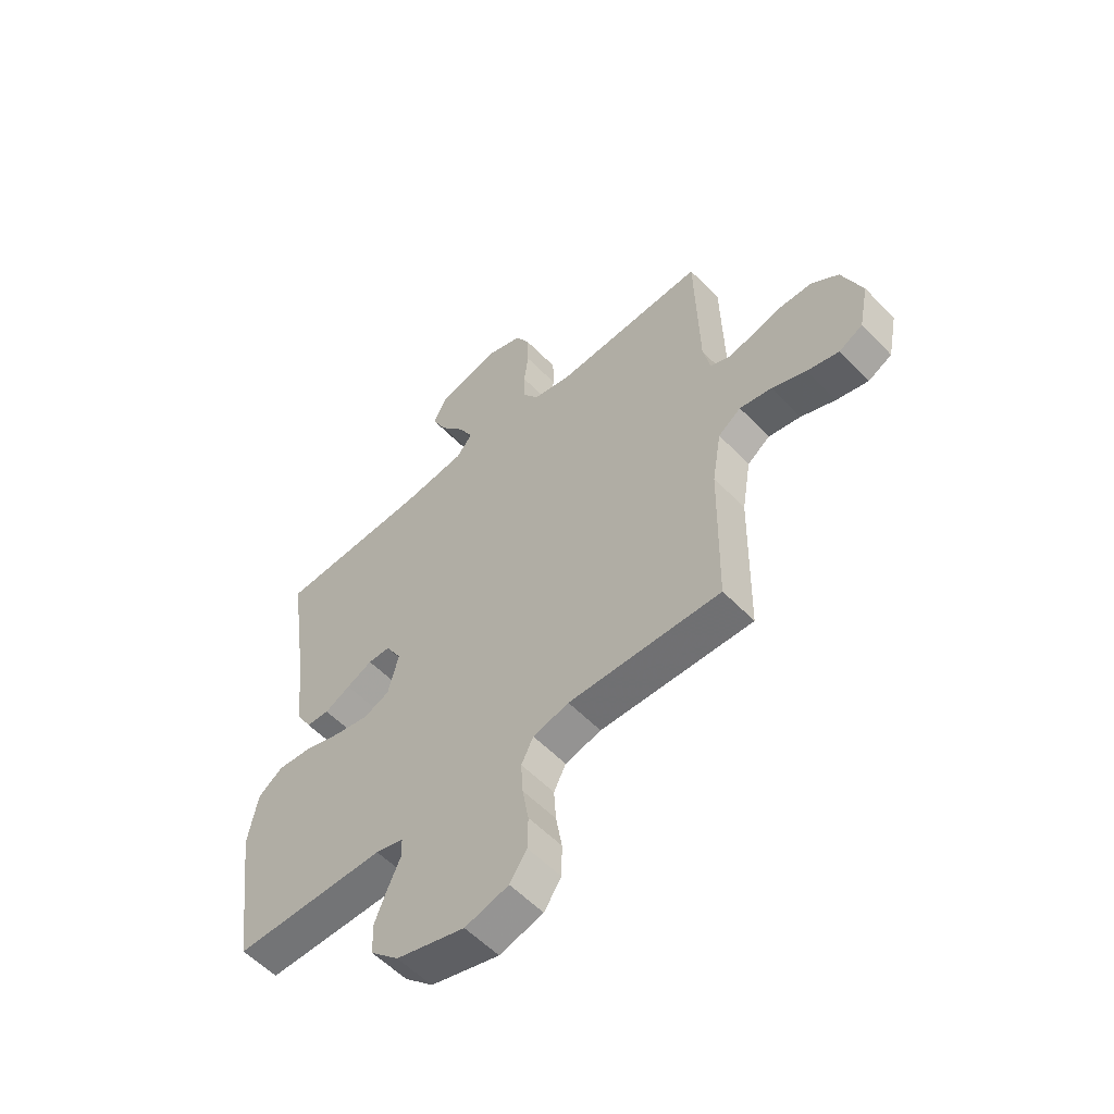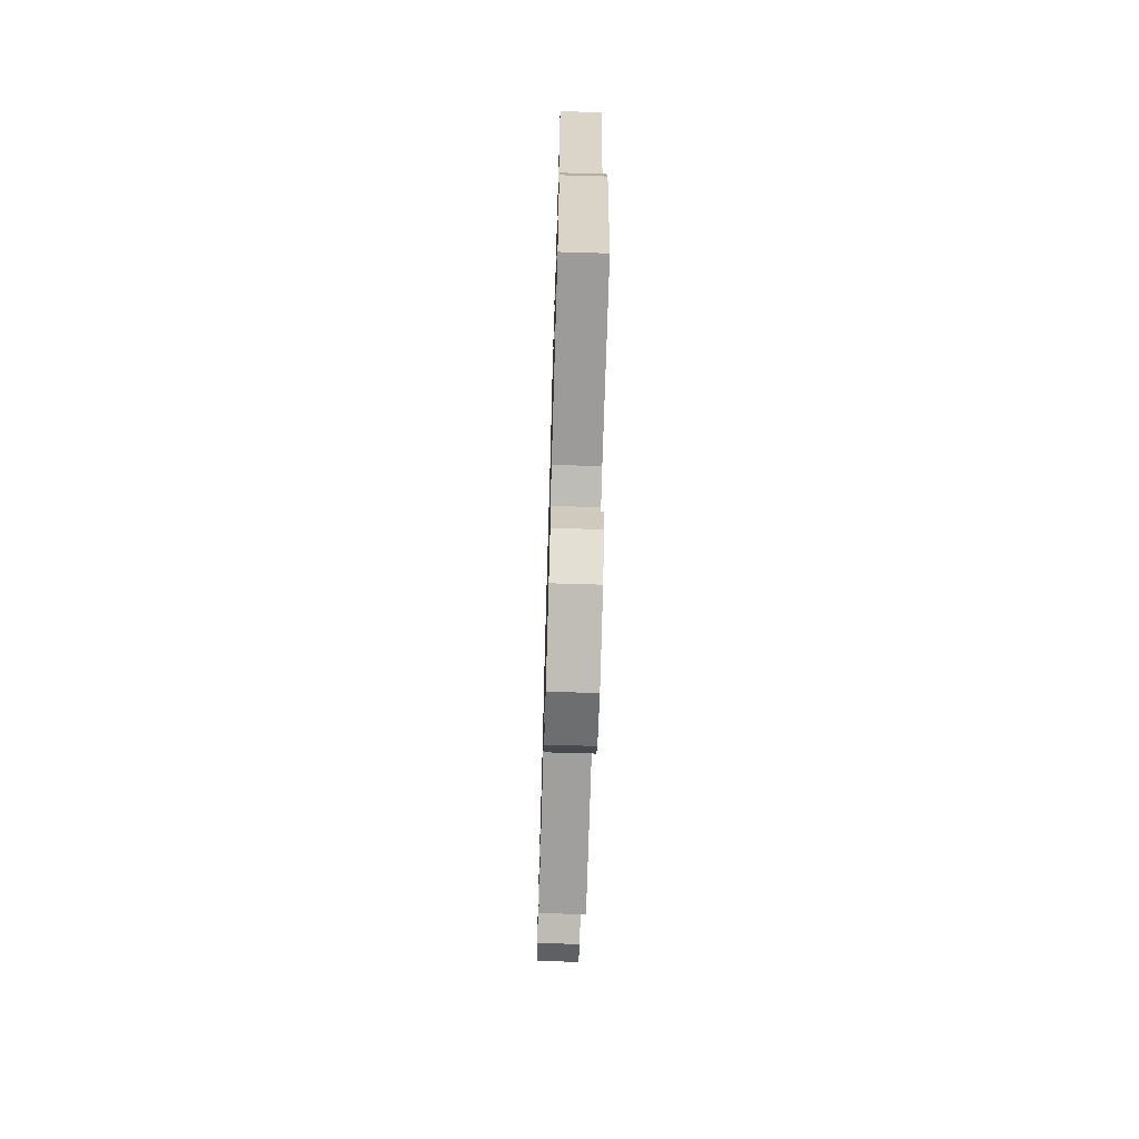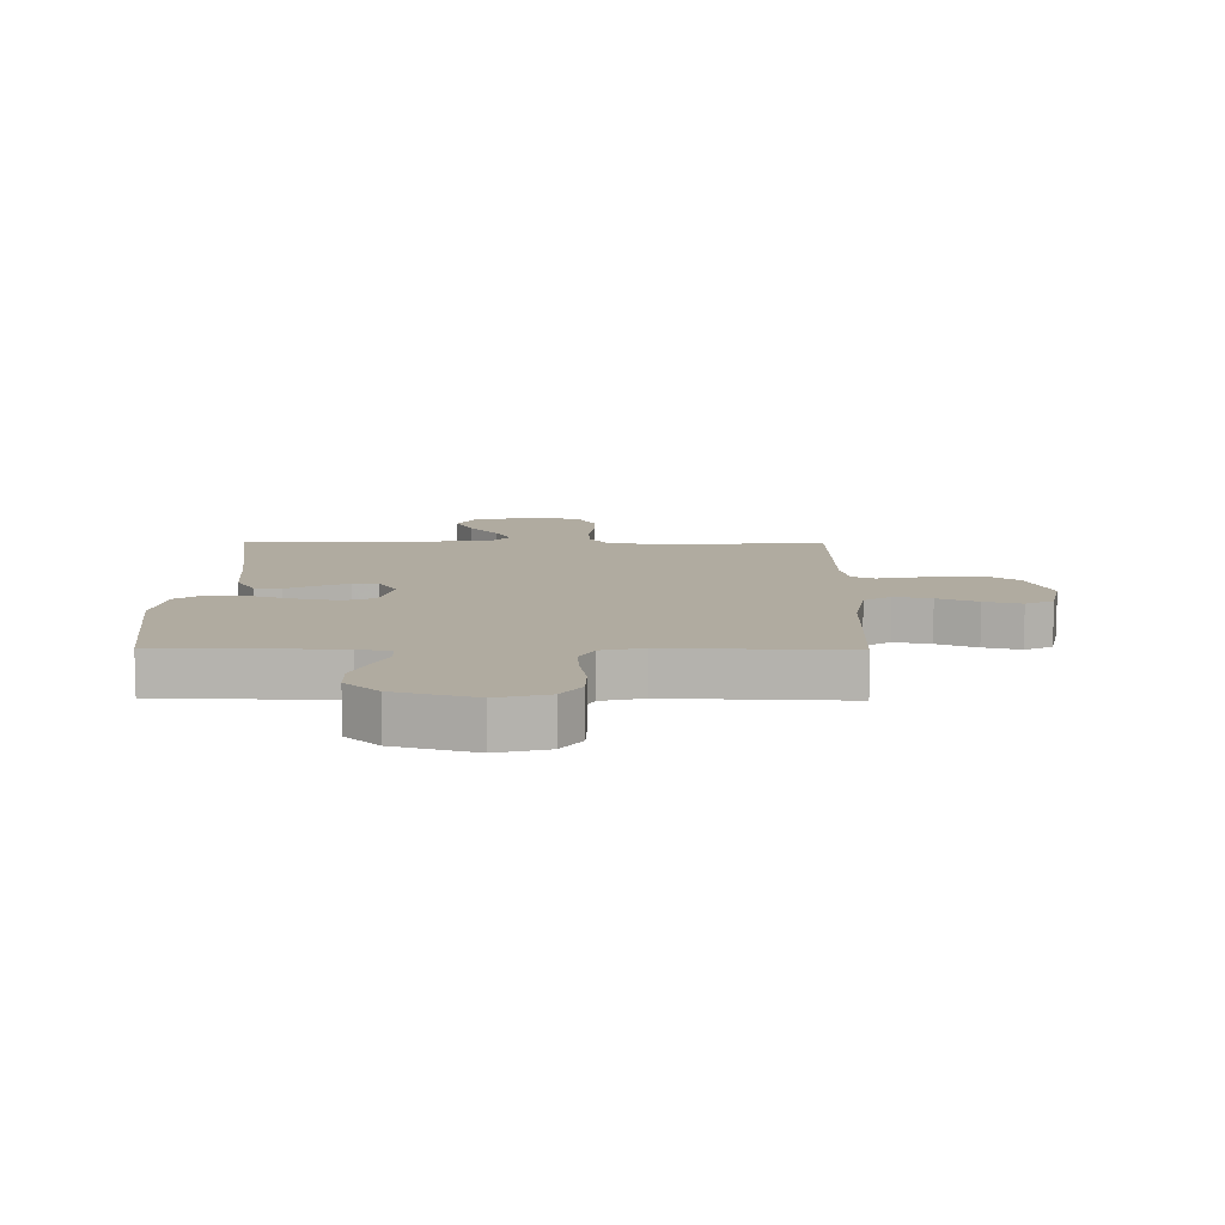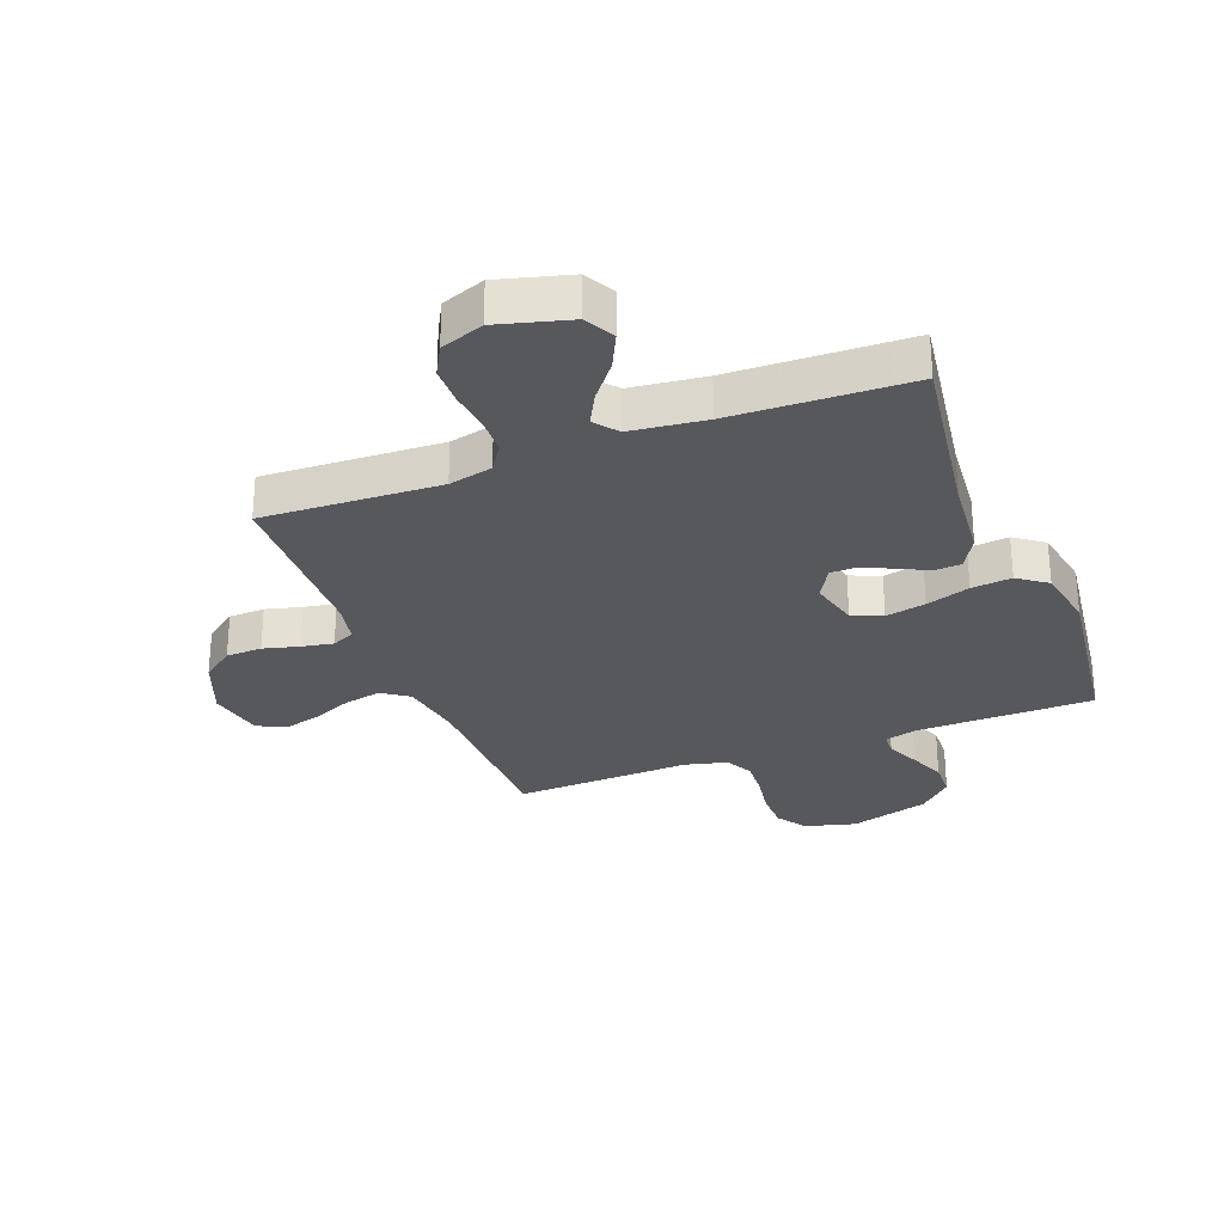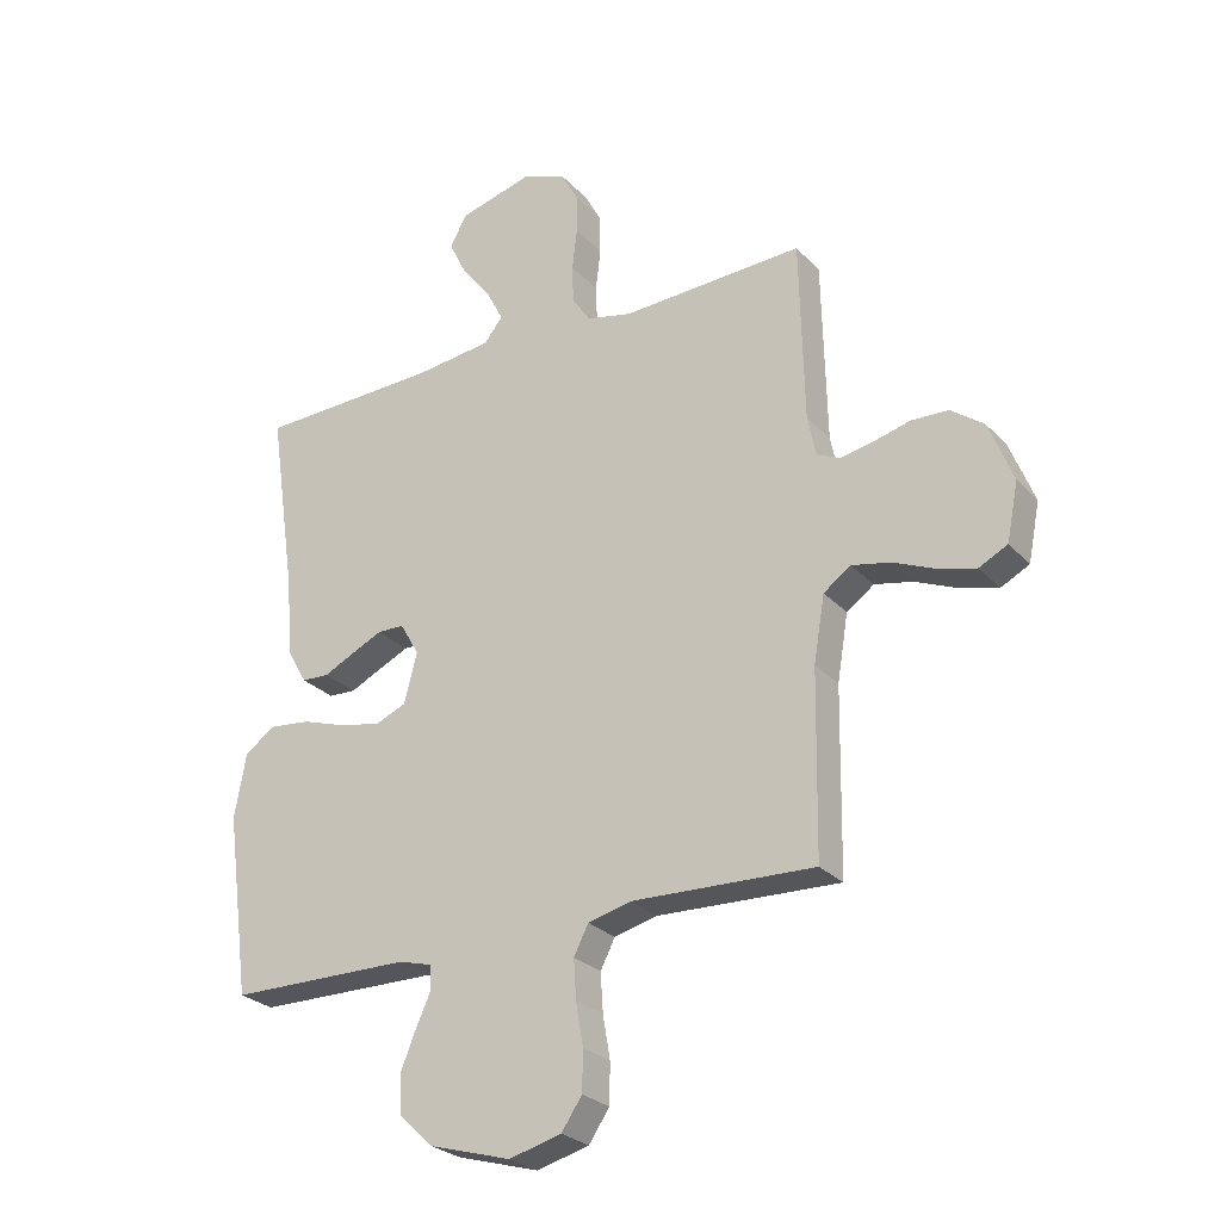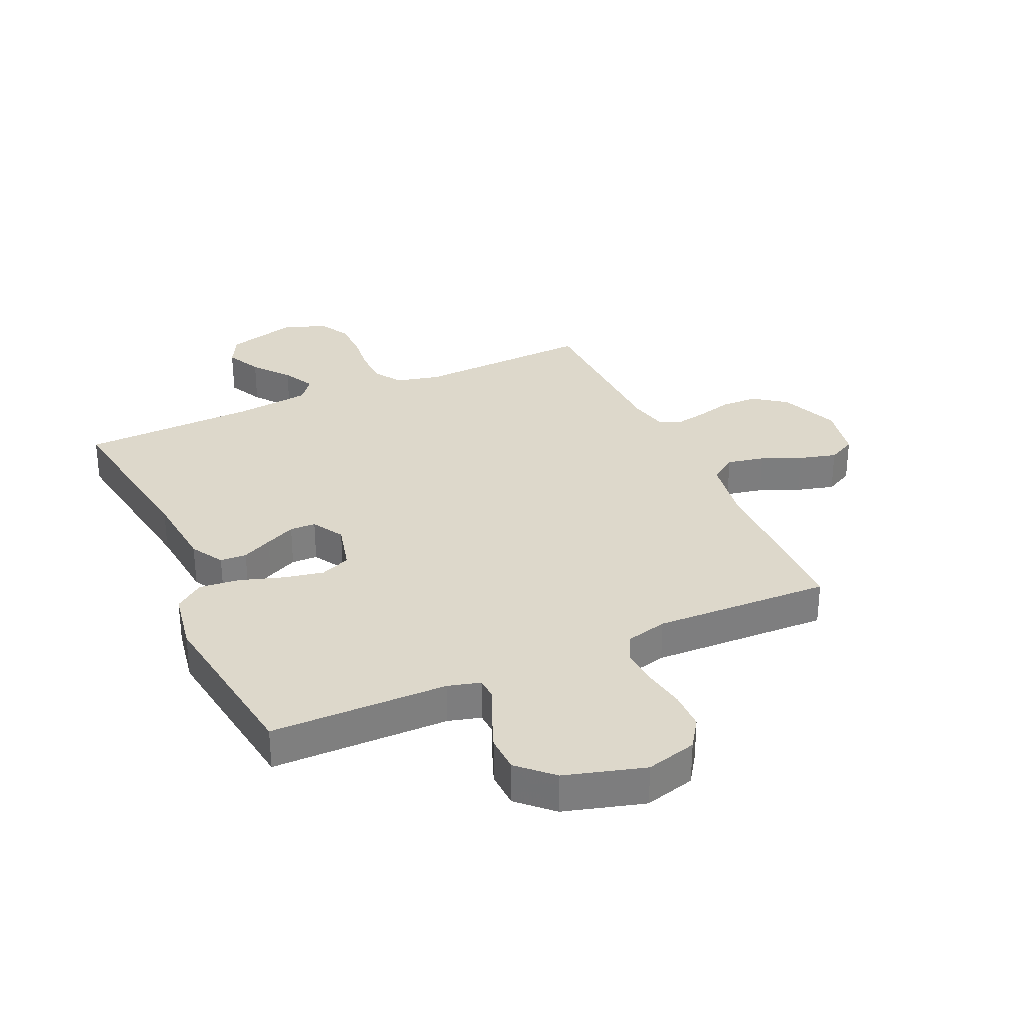
<metadata>
{"format":"obj","ext":"obj","renderer":"f3d","projection":"perspective","resolution":1024,"background":"white","views":[{"elev":-56.6,"azim":-136.8,"up":"+Z"},{"elev":-69.2,"azim":88.3,"up":"+Z"},{"elev":9.8,"azim":-179.2,"up":"+Y"},{"elev":-28.7,"azim":21.1,"up":"+Y"},{"elev":-26.6,"azim":-147.5,"up":"+Z"},{"elev":31.2,"azim":155.5,"up":"+Y"}]}
</metadata>
<code>
v -0.5 0.07 -0.5
v -0.505 0.07 -0.2
v -0.523 0.07 -0.092
v -0.568 0.07 -0.06
v -0.631 0.07 -0.073
v -0.699 0.07 -0.102
v -0.762 0.07 -0.119
v -0.809 0.07 -0.095
v -0.828 0.07 0
v -0.788 0.07 0.101
v -0.734 0.07 0.141
v -0.673 0.07 0.143
v -0.612 0.07 0.127
v -0.559 0.07 0.117
v -0.521 0.07 0.134
v -0.507 0.07 0.2
v -0.5 0.07 0.5
v -0.2 0.07 0.486
v -0.126 0.07 0.503
v -0.096 0.07 0.548
v -0.094 0.07 0.61
v -0.102 0.07 0.679
v -0.101 0.07 0.744
v -0.073 0.07 0.796
v 0 0.07 0.823
v 0.121 0.07 0.79
v 0.148 0.07 0.739
v 0.119 0.07 0.679
v 0.071 0.07 0.618
v 0.043 0.07 0.564
v 0.074 0.07 0.525
v 0.2 0.07 0.51
v 0.5 0.07 0.5
v 0.456 0.07 0.2
v 0.444 0.07 0.064
v 0.412 0.07 0.008
v 0.367 0.07 0.006
v 0.316 0.07 0.031
v 0.265 0.07 0.055
v 0.221 0.07 0.054
v 0.19 0.07 0
v 0.211 0.07 -0.083
v 0.262 0.07 -0.104
v 0.33 0.07 -0.09
v 0.404 0.07 -0.066
v 0.472 0.07 -0.059
v 0.521 0.07 -0.095
v 0.54 0.07 -0.2
v 0.5 0.07 -0.5
v 0.2 0.07 -0.503
v 0.145 0.07 -0.518
v 0.143 0.07 -0.556
v 0.168 0.07 -0.611
v 0.193 0.07 -0.673
v 0.191 0.07 -0.735
v 0.135 0.07 -0.789
v 0 0.07 -0.828
v -0.086 0.07 -0.805
v -0.12 0.07 -0.755
v -0.121 0.07 -0.689
v -0.109 0.07 -0.618
v -0.105 0.07 -0.554
v -0.129 0.07 -0.507
v -0.2 0.07 -0.489
v -0.5 0 -0.5
v -0.505 0 -0.2
v -0.523 0 -0.092
v -0.568 0 -0.06
v -0.631 0 -0.073
v -0.699 0 -0.102
v -0.762 0 -0.119
v -0.809 0 -0.095
v -0.828 0 0
v -0.788 0 0.101
v -0.734 0 0.141
v -0.673 0 0.143
v -0.612 0 0.127
v -0.559 0 0.117
v -0.521 0 0.134
v -0.507 0 0.2
v -0.5 0 0.5
v -0.2 0 0.486
v -0.126 0 0.503
v -0.096 0 0.548
v -0.094 0 0.61
v -0.102 0 0.679
v -0.101 0 0.744
v -0.073 0 0.796
v 0 0 0.823
v 0.121 0 0.79
v 0.148 0 0.739
v 0.119 0 0.679
v 0.071 0 0.618
v 0.043 0 0.564
v 0.074 0 0.525
v 0.2 0 0.51
v 0.5 0 0.5
v 0.456 0 0.2
v 0.444 0 0.064
v 0.412 0 0.008
v 0.367 0 0.006
v 0.316 0 0.031
v 0.265 0 0.055
v 0.221 0 0.054
v 0.19 0 0
v 0.211 0 -0.083
v 0.262 0 -0.104
v 0.33 0 -0.09
v 0.404 0 -0.066
v 0.472 0 -0.059
v 0.521 0 -0.095
v 0.54 0 -0.2
v 0.5 0 -0.5
v 0.2 0 -0.503
v 0.145 0 -0.518
v 0.143 0 -0.556
v 0.168 0 -0.611
v 0.193 0 -0.673
v 0.191 0 -0.735
v 0.135 0 -0.789
v 0 0 -0.828
v -0.086 0 -0.805
v -0.12 0 -0.755
v -0.121 0 -0.689
v -0.109 0 -0.618
v -0.105 0 -0.554
v -0.129 0 -0.507
v -0.2 0 -0.489
f 59 60 61
f 58 59 61
f 57 58 61
f 56 57 61
f 55 56 61
f 54 55 61
f 53 54 61
f 52 53 61
f 51 52 61 62
f 50 51 62 63
f 48 49 50
f 47 48 50
f 46 47 50
f 45 46 50
f 44 45 50
f 50 63 64
f 44 50 64
f 43 44 64
f 36 37 38
f 35 36 38
f 34 35 38
f 34 38 39
f 33 34 39
f 32 33 39
f 31 32 39 40
f 27 28 29
f 26 27 29
f 25 26 29
f 24 25 29
f 23 24 29
f 22 23 29
f 21 22 29
f 20 21 29 30
f 31 40 41
f 30 31 41
f 20 30 41
f 19 20 41
f 11 12 13
f 10 11 13
f 9 10 13
f 8 9 13
f 7 8 13
f 6 7 13
f 5 6 13
f 4 5 13 14
f 3 4 14 15
f 64 1 2
f 43 64 2
f 42 43 2
f 3 15 16
f 2 3 16
f 42 2 16
f 41 42 16
f 19 41 16
f 18 19 16
f 16 17 18
f 125 124 123
f 125 123 122
f 125 122 121
f 125 121 120
f 125 120 119
f 125 119 118
f 125 118 117
f 125 117 116
f 126 125 116 115
f 127 126 115 114
f 114 113 112
f 114 112 111
f 114 111 110
f 114 110 109
f 114 109 108
f 128 127 114
f 128 114 108
f 128 108 107
f 102 101 100
f 102 100 99
f 102 99 98
f 103 102 98
f 103 98 97
f 103 97 96
f 104 103 96 95
f 93 92 91
f 93 91 90
f 93 90 89
f 93 89 88
f 93 88 87
f 93 87 86
f 93 86 85
f 94 93 85 84
f 105 104 95
f 105 95 94
f 105 94 84
f 105 84 83
f 77 76 75
f 77 75 74
f 77 74 73
f 77 73 72
f 77 72 71
f 77 71 70
f 77 70 69
f 78 77 69 68
f 79 78 68 67
f 66 65 128
f 66 128 107
f 66 107 106
f 80 79 67
f 80 67 66
f 80 66 106
f 80 106 105
f 80 105 83
f 80 83 82
f 82 81 80
f 1 65 66 2
f 2 66 67 3
f 3 67 68 4
f 4 68 69 5
f 5 69 70 6
f 6 70 71 7
f 7 71 72 8
f 8 72 73 9
f 9 73 74 10
f 10 74 75 11
f 11 75 76 12
f 12 76 77 13
f 13 77 78 14
f 14 78 79 15
f 15 79 80 16
f 16 80 81 17
f 17 81 82 18
f 18 82 83 19
f 19 83 84 20
f 20 84 85 21
f 21 85 86 22
f 22 86 87 23
f 23 87 88 24
f 24 88 89 25
f 25 89 90 26
f 26 90 91 27
f 27 91 92 28
f 28 92 93 29
f 29 93 94 30
f 30 94 95 31
f 31 95 96 32
f 32 96 97 33
f 33 97 98 34
f 34 98 99 35
f 35 99 100 36
f 36 100 101 37
f 37 101 102 38
f 38 102 103 39
f 39 103 104 40
f 40 104 105 41
f 41 105 106 42
f 42 106 107 43
f 43 107 108 44
f 44 108 109 45
f 45 109 110 46
f 46 110 111 47
f 47 111 112 48
f 48 112 113 49
f 49 113 114 50
f 50 114 115 51
f 51 115 116 52
f 52 116 117 53
f 53 117 118 54
f 54 118 119 55
f 55 119 120 56
f 56 120 121 57
f 57 121 122 58
f 58 122 123 59
f 59 123 124 60
f 60 124 125 61
f 61 125 126 62
f 62 126 127 63
f 63 127 128 64
f 64 128 65 1

</code>
